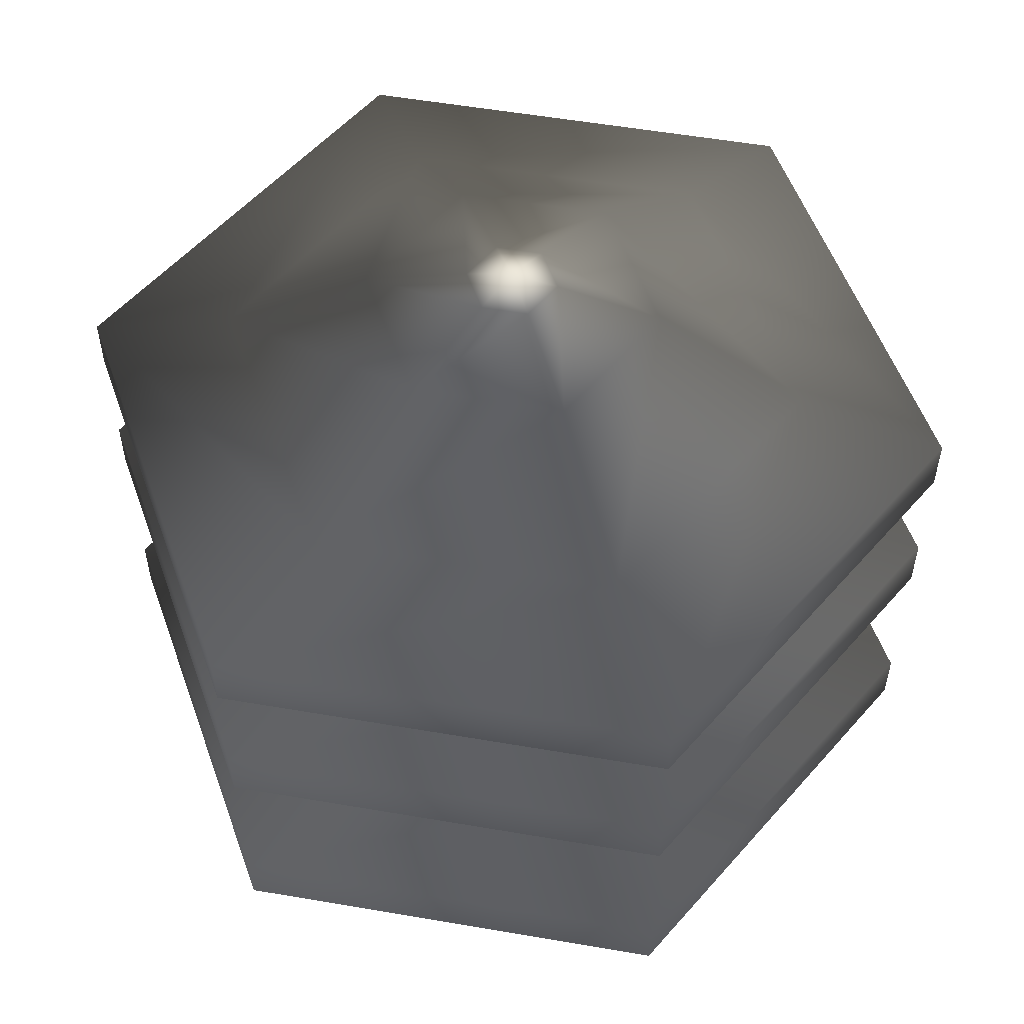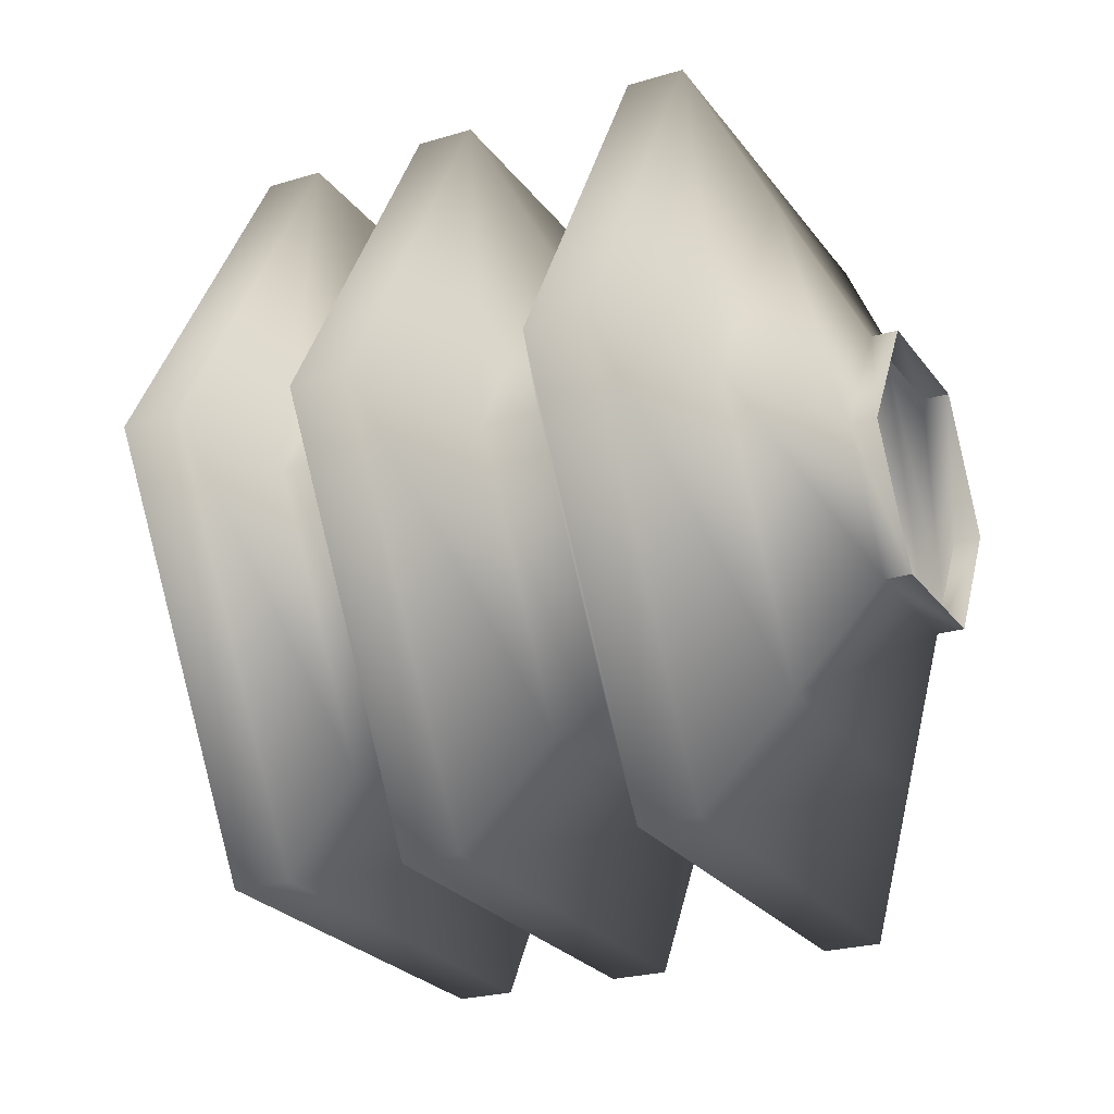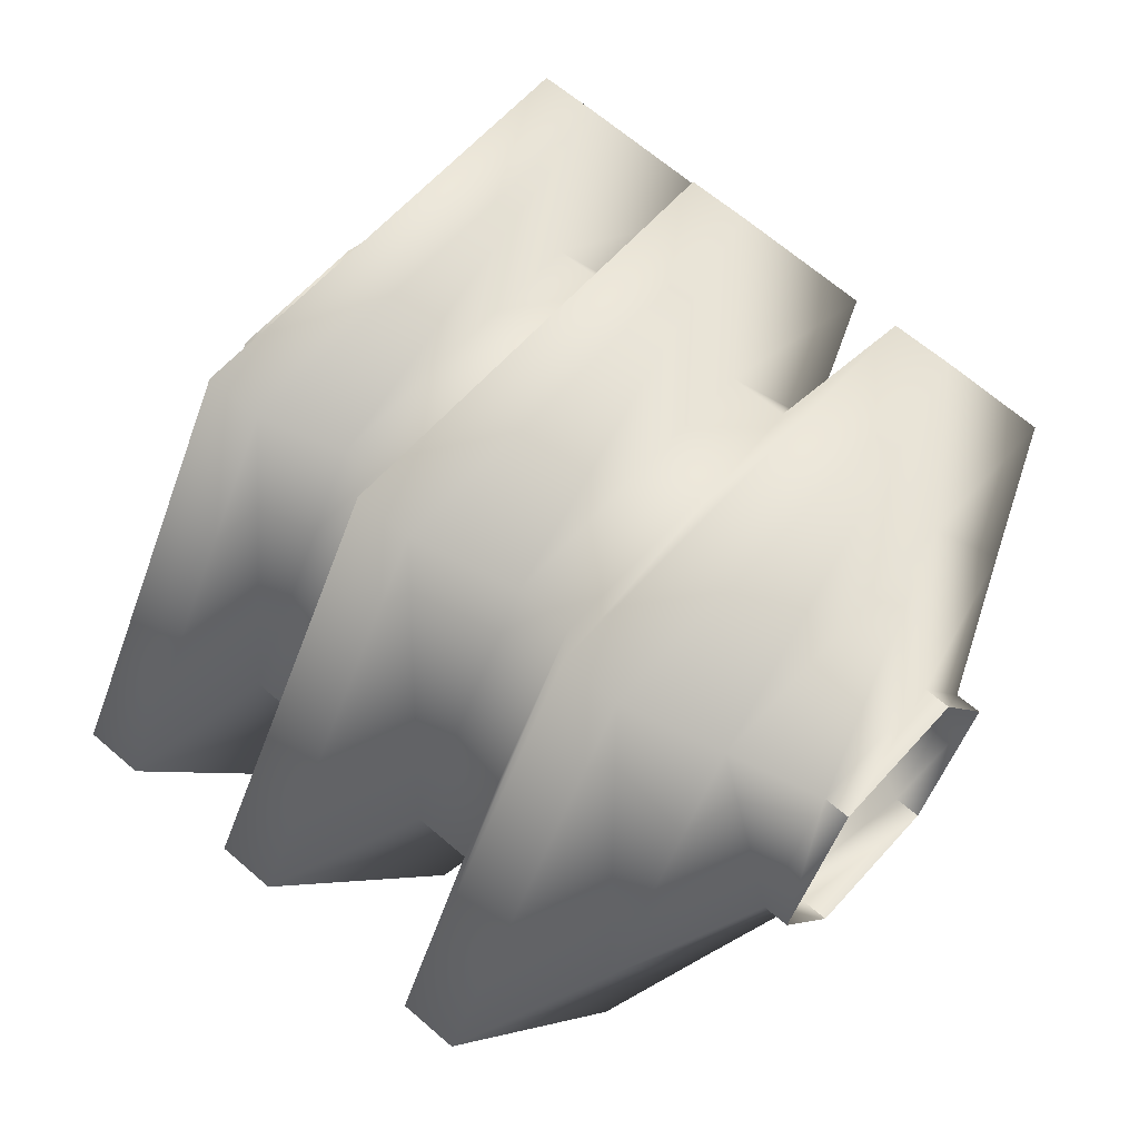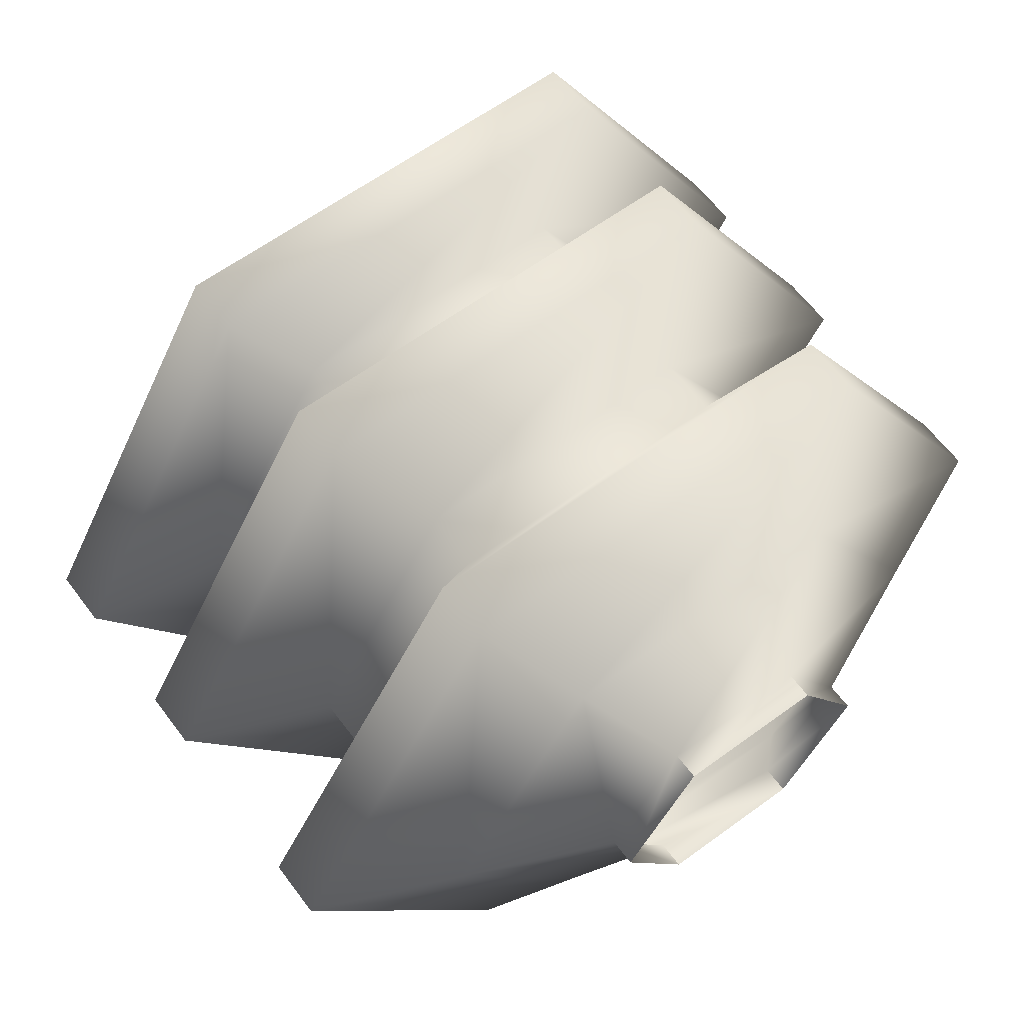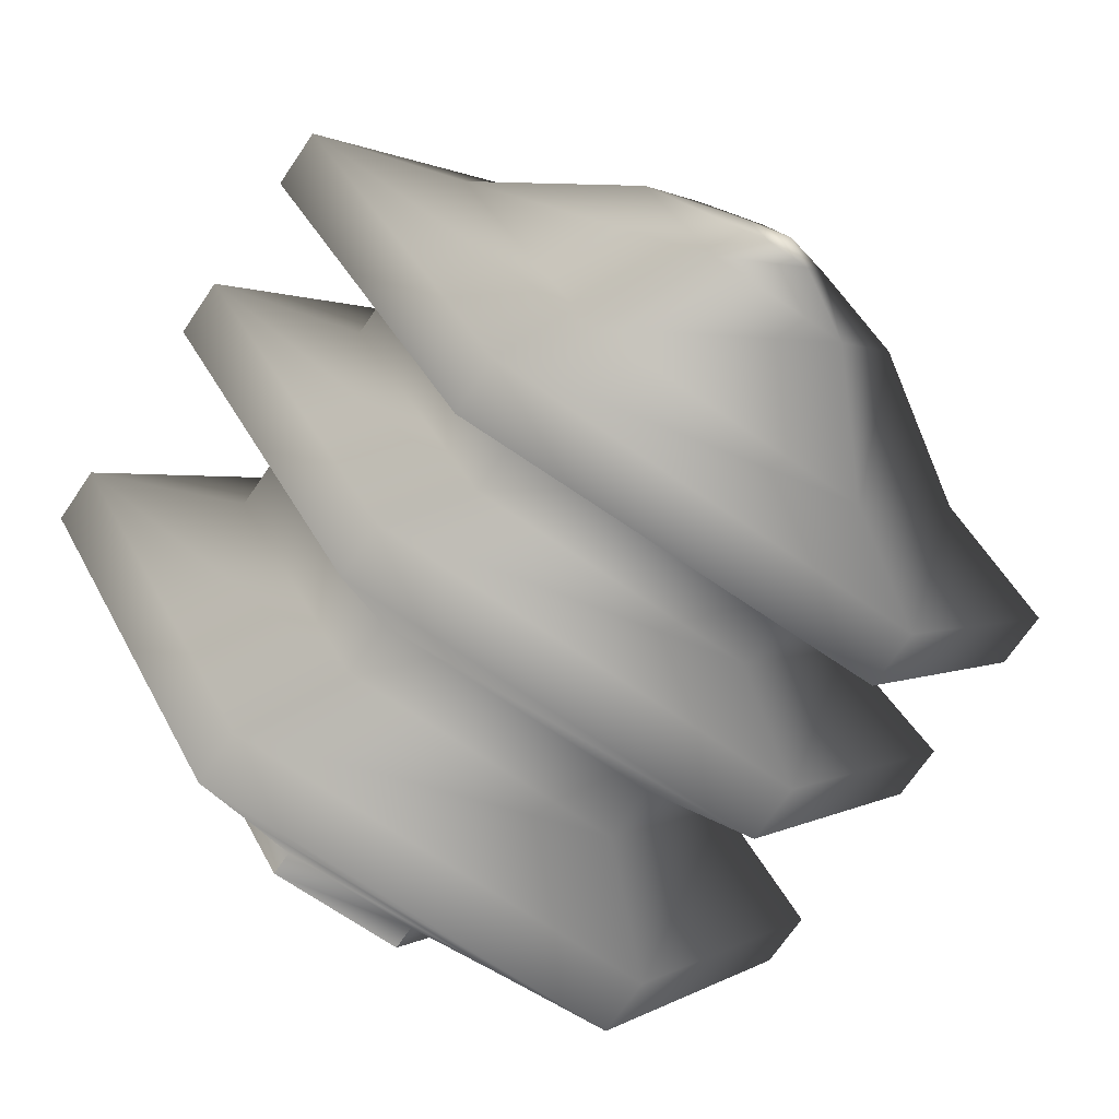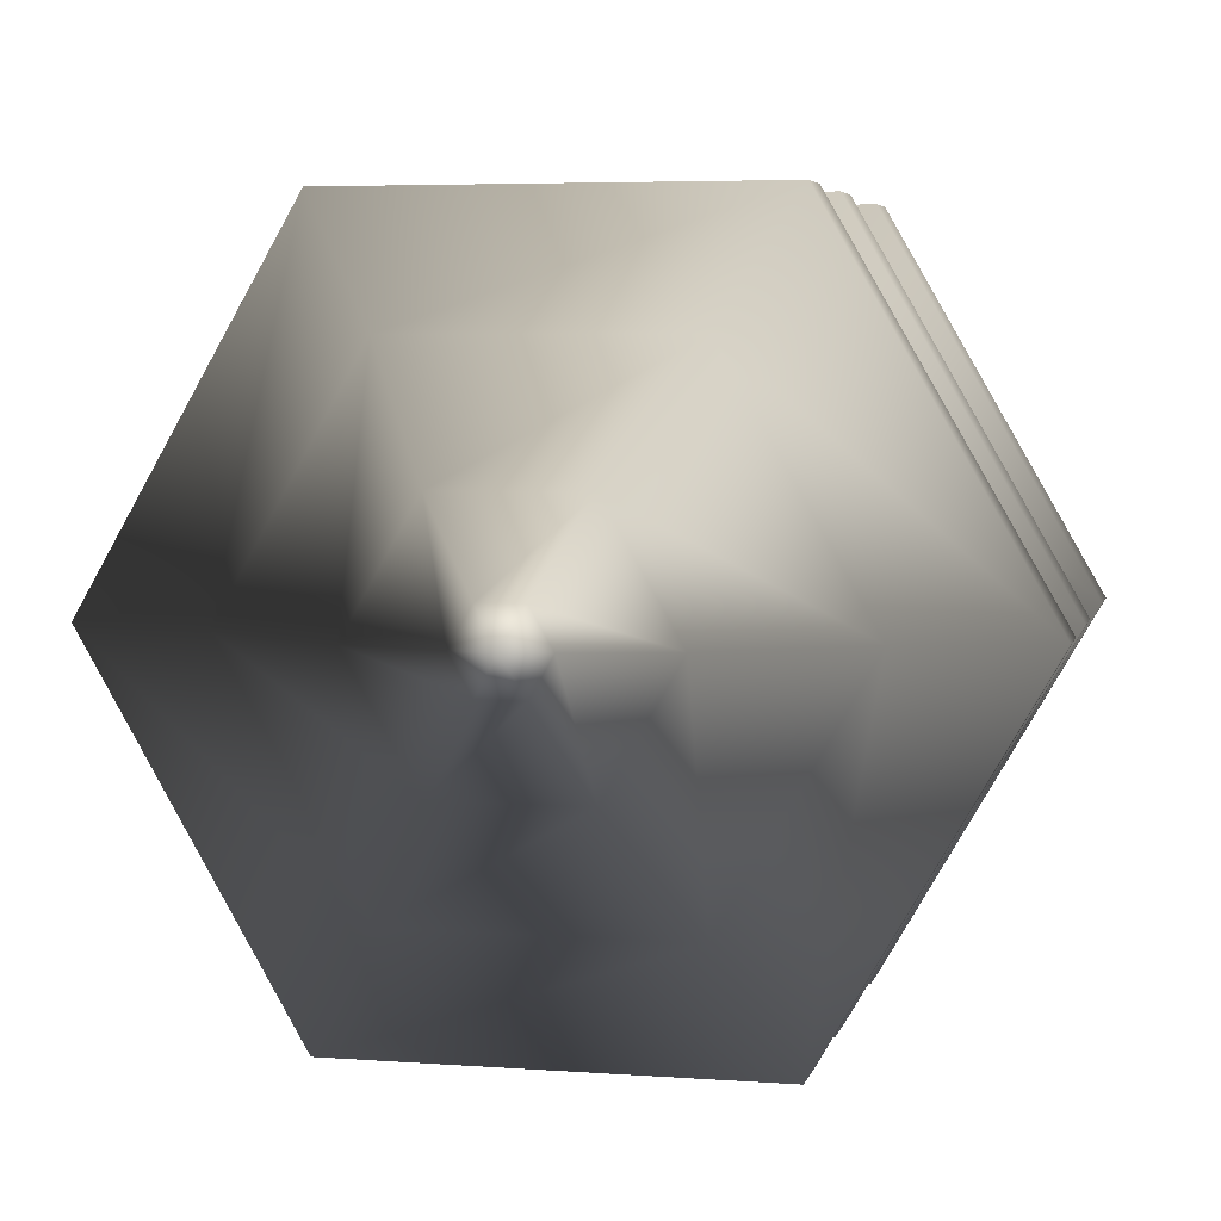
<metadata>
{"format":"obj","ext":"obj","renderer":"f3d","projection":"perspective","resolution":1024,"background":"white","views":[{"elev":54.9,"azim":130.3,"up":"+Y"},{"elev":-24.1,"azim":-63.3,"up":"+Z"},{"elev":61.8,"azim":-48.4,"up":"+Z"},{"elev":61.9,"azim":-36.7,"up":"+Z"},{"elev":-71.2,"azim":145.7,"up":"+Z"},{"elev":5.0,"azim":-167.0,"up":"+Z"}]}
</metadata>
<code>
o MSH_cylinder
v 0.3472 -0.136 0.6014
v -0.3472 -0.136 0.6014
v -0.3472 -0.2646 0.6014
v 0.3472 -0.2646 0.6014
v -0.6945 -0.136 -0
v -0.6945 0.166 1.203
v -1.389 0.166 -0
v -1.042 0.4633 1.804
v -2.083 0.4633 -0
v -1.042 0.7403 1.804
v -2.083 0.7403 -0
v -0.7001 1.017 1.213
v -1.4 1.017 -0
v -0.7001 1.294 1.213
v -1.4 1.294 -0
v -1.042 1.571 1.804
v -2.083 1.571 -0
v -1.042 1.848 1.804
v -2.083 1.848 0
v -0.7001 2.031 1.213
v -1.4 2.031 0
v -0.7001 2.308 1.213
v -1.4 2.308 0
v -1.042 2.416 1.804
v -2.083 2.416 0
v -1.042 2.693 1.804
v -2.083 2.693 0
v -0.6945 2.901 1.203
v -1.389 2.901 0
v -0.3472 3.35 0.6014
v -0.6945 3.35 0
v -0.2133 3.484 0
v -0.1067 3.484 0.1847
v 0 3.531 0
v 0.6945 -0.136 -0
v 0.6945 -0.2646 -0
v 0.6945 0.166 1.203
v 1.042 0.4633 1.804
v 1.042 0.7403 1.804
v 0.7001 1.017 1.213
v 0.7001 1.294 1.213
v 1.042 1.571 1.804
v 1.042 1.848 1.804
v 0.7001 2.031 1.213
v 0.7001 2.308 1.213
v 1.042 2.416 1.804
v 1.042 2.693 1.804
v 0.6945 2.901 1.203
v 0.3472 3.35 0.6014
v 0.1067 3.484 0.1847
v 0.3472 -0.136 -0.6014
v 0.3472 -0.2646 -0.6014
v 1.389 0.166 -0
v 2.083 0.4633 -0
v 2.083 0.7403 -0
v 1.4 1.017 -0
v 1.4 1.294 -0
v 2.083 1.571 -0
v 2.083 1.848 0
v 1.4 2.031 0
v 1.4 2.308 0
v 2.083 2.416 0
v 2.083 2.693 0
v 1.389 2.901 0
v 0.6945 3.35 0
v 0.2133 3.484 0
v -0.3472 -0.136 -0.6014
v -0.3472 -0.2646 -0.6014
v 0.6945 0.166 -1.203
v 1.042 0.4633 -1.804
v 1.042 0.7403 -1.804
v 0.7001 1.017 -1.213
v 0.7001 1.294 -1.213
v 1.042 1.571 -1.804
v 1.042 1.848 -1.804
v 0.7001 2.031 -1.213
v 0.7001 2.308 -1.213
v 1.042 2.416 -1.804
v 1.042 2.693 -1.804
v 0.6945 2.901 -1.203
v 0.3472 3.35 -0.6014
v 0.1067 3.484 -0.1847
v -0.6945 -0.2646 -0
v -0.6945 0.166 -1.203
v -1.042 0.4633 -1.804
v -1.042 0.7403 -1.804
v -0.7001 1.017 -1.213
v -0.7001 1.294 -1.213
v -1.042 1.571 -1.804
v -1.042 1.848 -1.804
v -0.7001 2.031 -1.213
v -0.7001 2.308 -1.213
v -1.042 2.416 -1.804
v -1.042 2.693 -1.804
v -0.6945 2.901 -1.203
v -0.3472 3.35 -0.6014
v -0.1067 3.484 -0.1847
f 1 2 3 4
f 5 2 6 7
f 7 6 8 9
f 9 8 10 11
f 11 10 12 13
f 13 12 14 15
f 15 14 16 17
f 17 16 18 19
f 19 18 20 21
f 21 20 22 23
f 23 22 24 25
f 25 24 26 27
f 27 26 28 29
f 29 28 30 31
f 32 33 34
f 35 1 4 36
f 2 1 37 6
f 6 37 38 8
f 8 38 39 10
f 10 39 40 12
f 12 40 41 14
f 14 41 42 16
f 16 42 43 18
f 18 43 44 20
f 20 44 45 22
f 22 45 46 24
f 24 46 47 26
f 26 47 48 28
f 28 48 49 30
f 33 50 34
f 51 35 36 52
f 1 35 53 37
f 37 53 54 38
f 38 54 55 39
f 39 55 56 40
f 40 56 57 41
f 41 57 58 42
f 42 58 59 43
f 43 59 60 44
f 44 60 61 45
f 45 61 62 46
f 46 62 63 47
f 47 63 64 48
f 48 64 65 49
f 50 66 34
f 67 51 52 68
f 35 51 69 53
f 53 69 70 54
f 54 70 71 55
f 55 71 72 56
f 56 72 73 57
f 57 73 74 58
f 58 74 75 59
f 59 75 76 60
f 60 76 77 61
f 61 77 78 62
f 62 78 79 63
f 63 79 80 64
f 64 80 81 65
f 66 82 34
f 5 67 68 83
f 51 67 84 69
f 69 84 85 70
f 70 85 86 71
f 71 86 87 72
f 72 87 88 73
f 73 88 89 74
f 74 89 90 75
f 75 90 91 76
f 76 91 92 77
f 77 92 93 78
f 78 93 94 79
f 79 94 95 80
f 80 95 96 81
f 82 97 34
f 2 5 83 3
f 67 5 7 84
f 84 7 9 85
f 85 9 11 86
f 86 11 13 87
f 87 13 15 88
f 88 15 17 89
f 89 17 19 90
f 90 19 21 91
f 91 21 23 92
f 92 23 25 93
f 93 25 27 94
f 94 27 29 95
f 95 29 31 96
f 97 32 34
f 31 30 33 32
f 30 49 50 33
f 49 65 66 50
f 65 81 82 66
f 81 96 97 82
f 96 31 32 97

</code>
